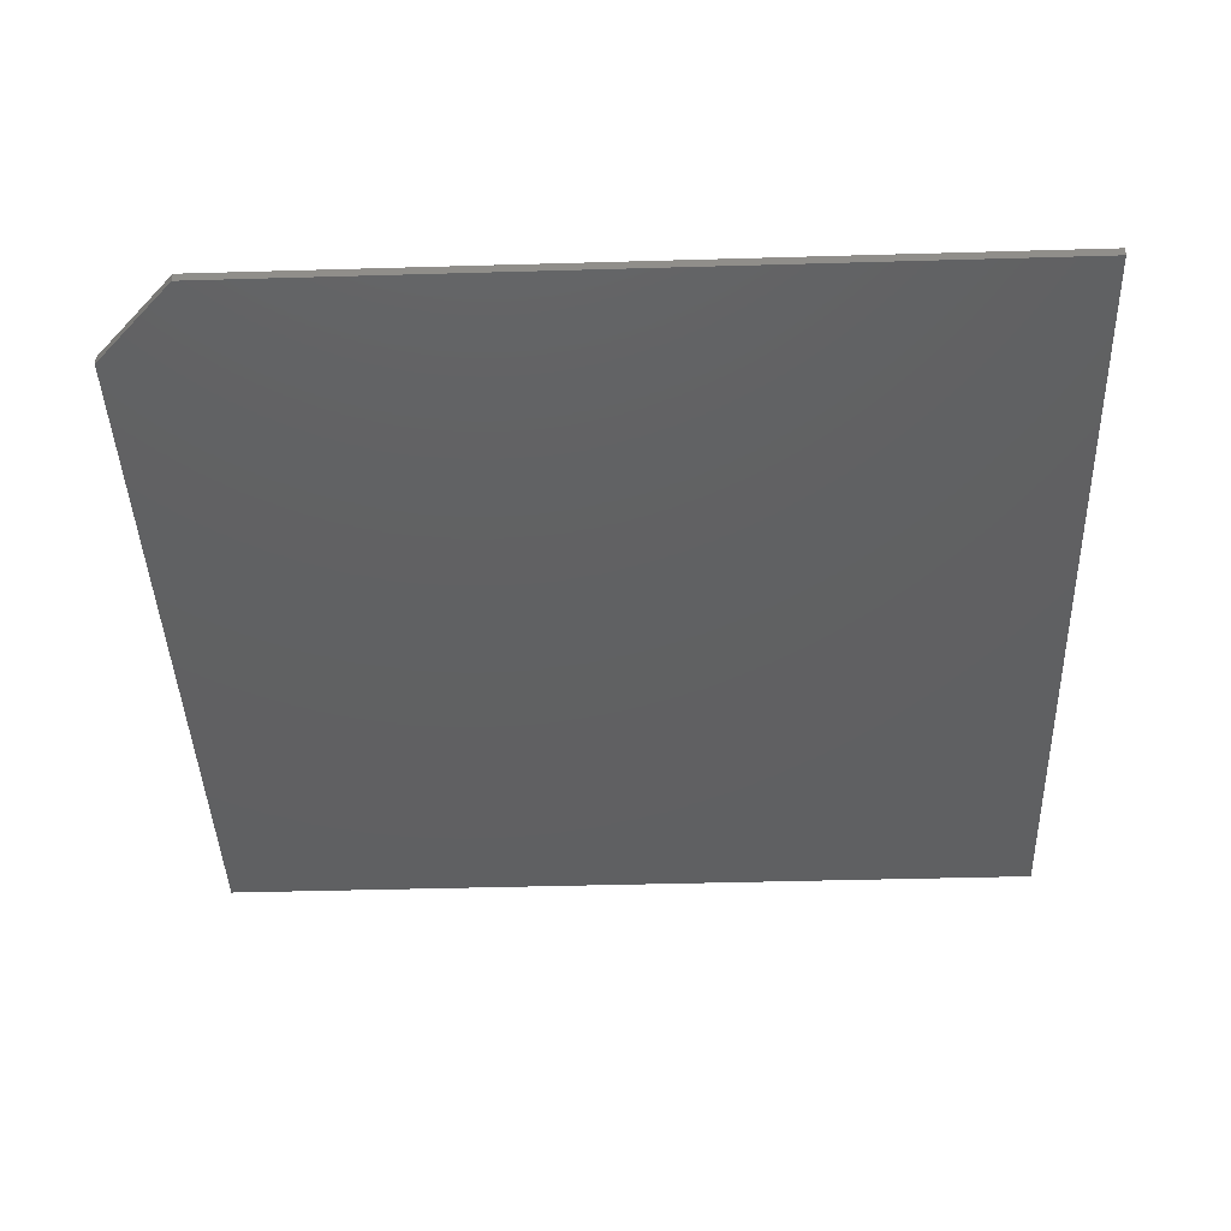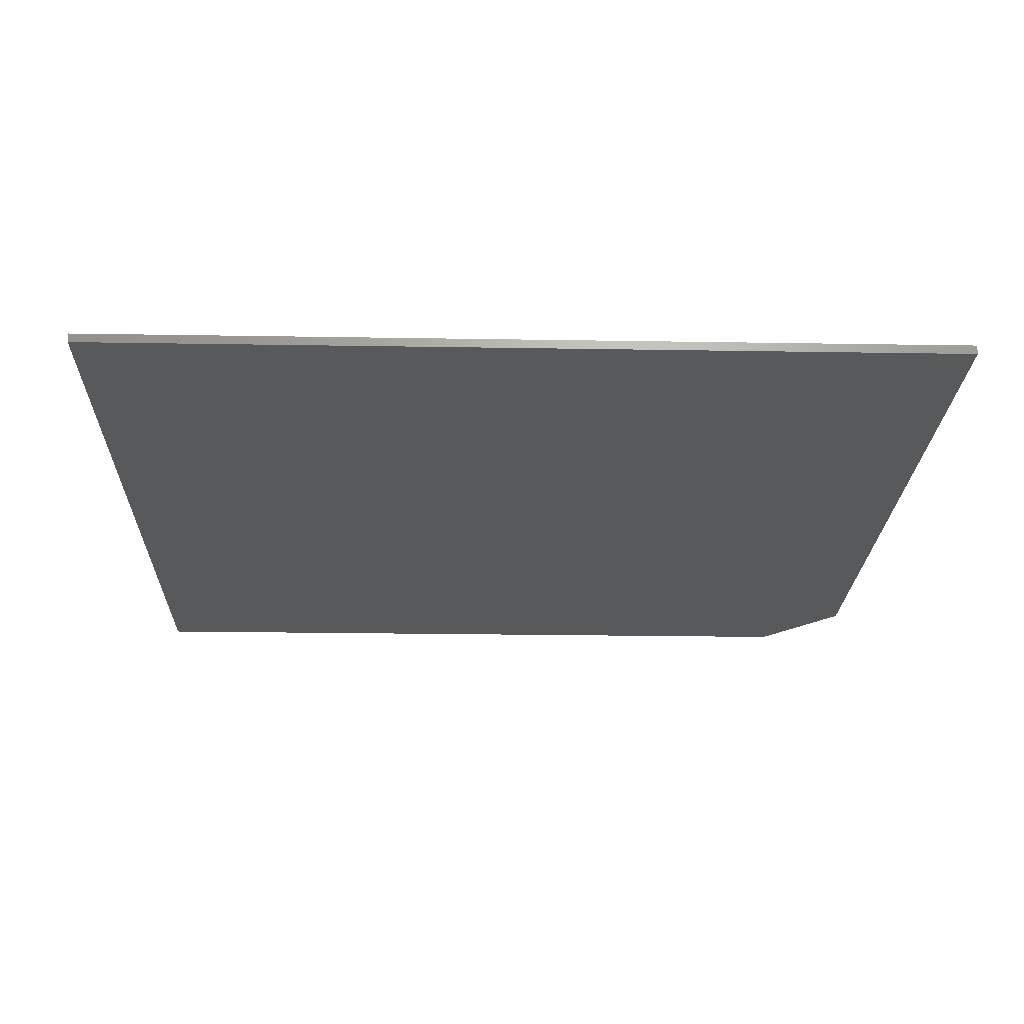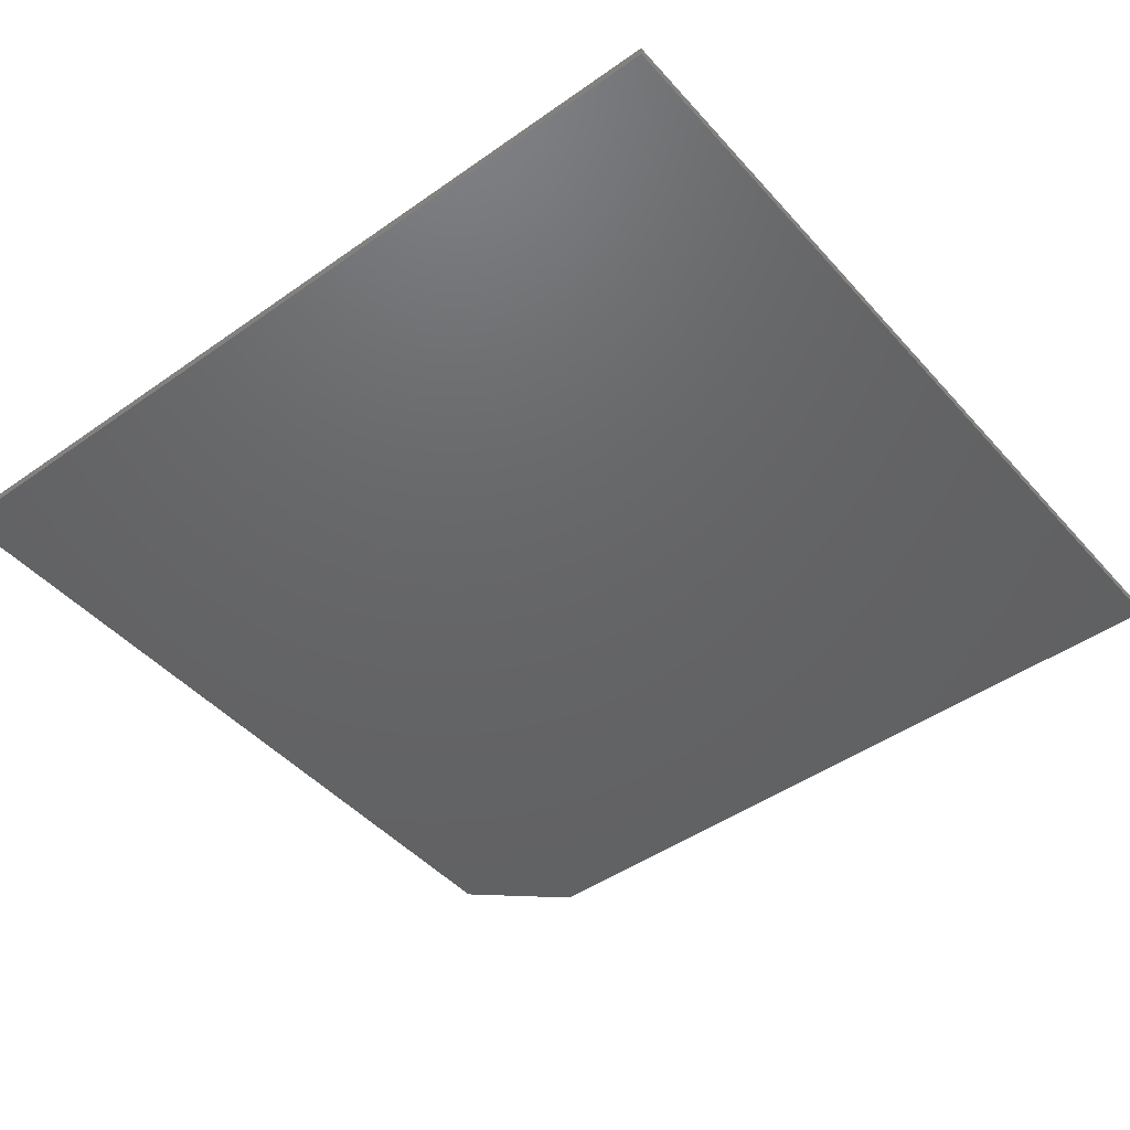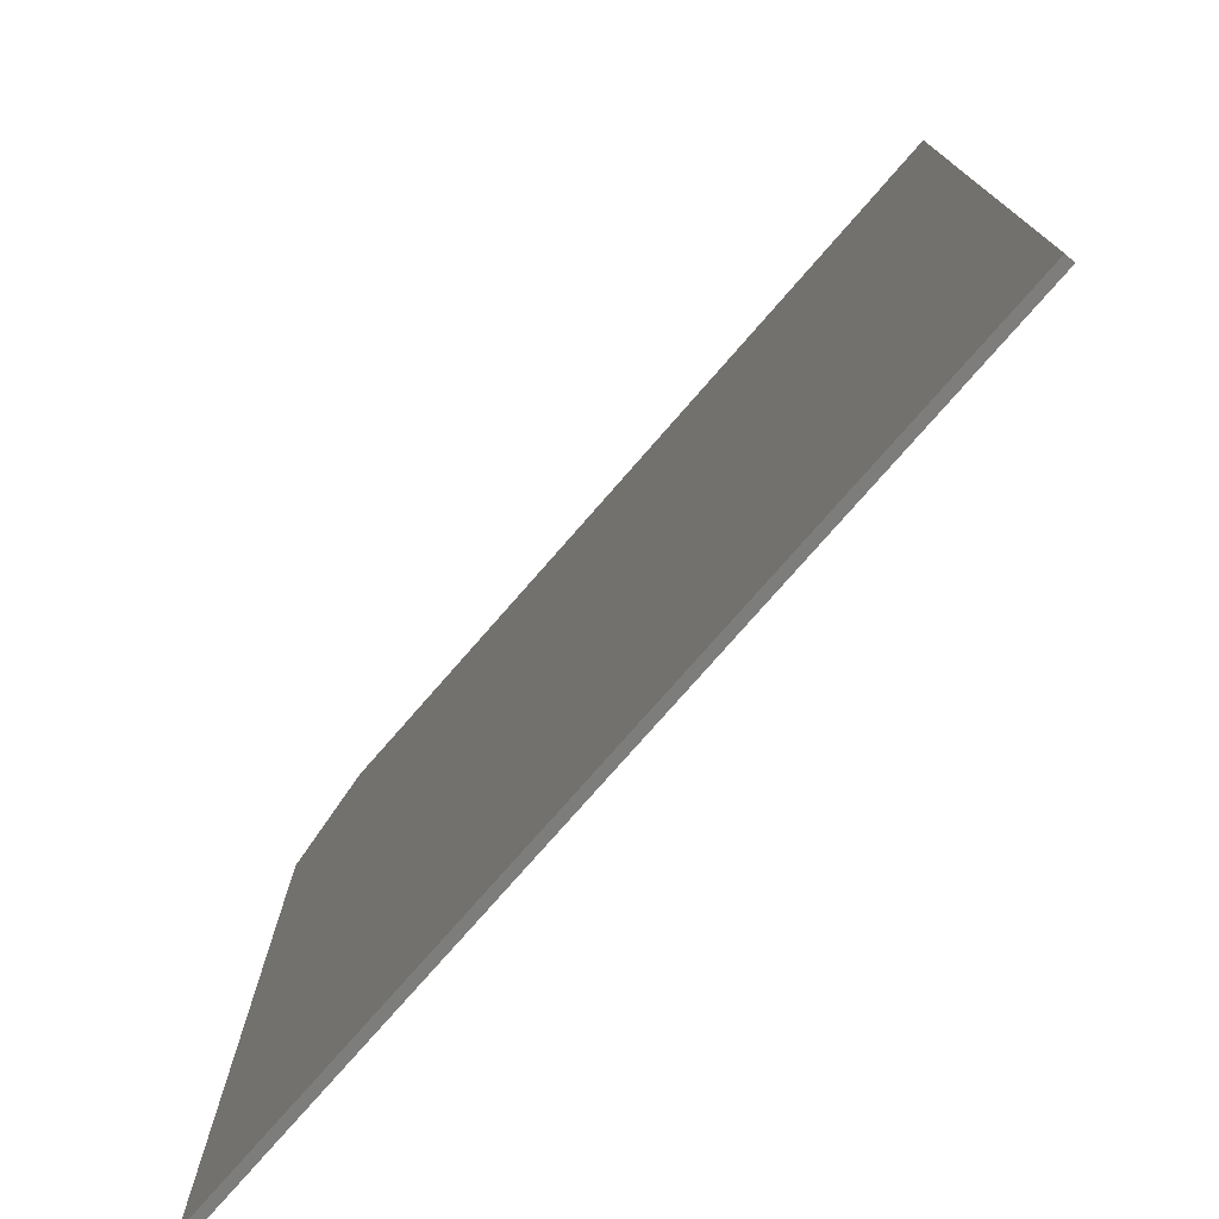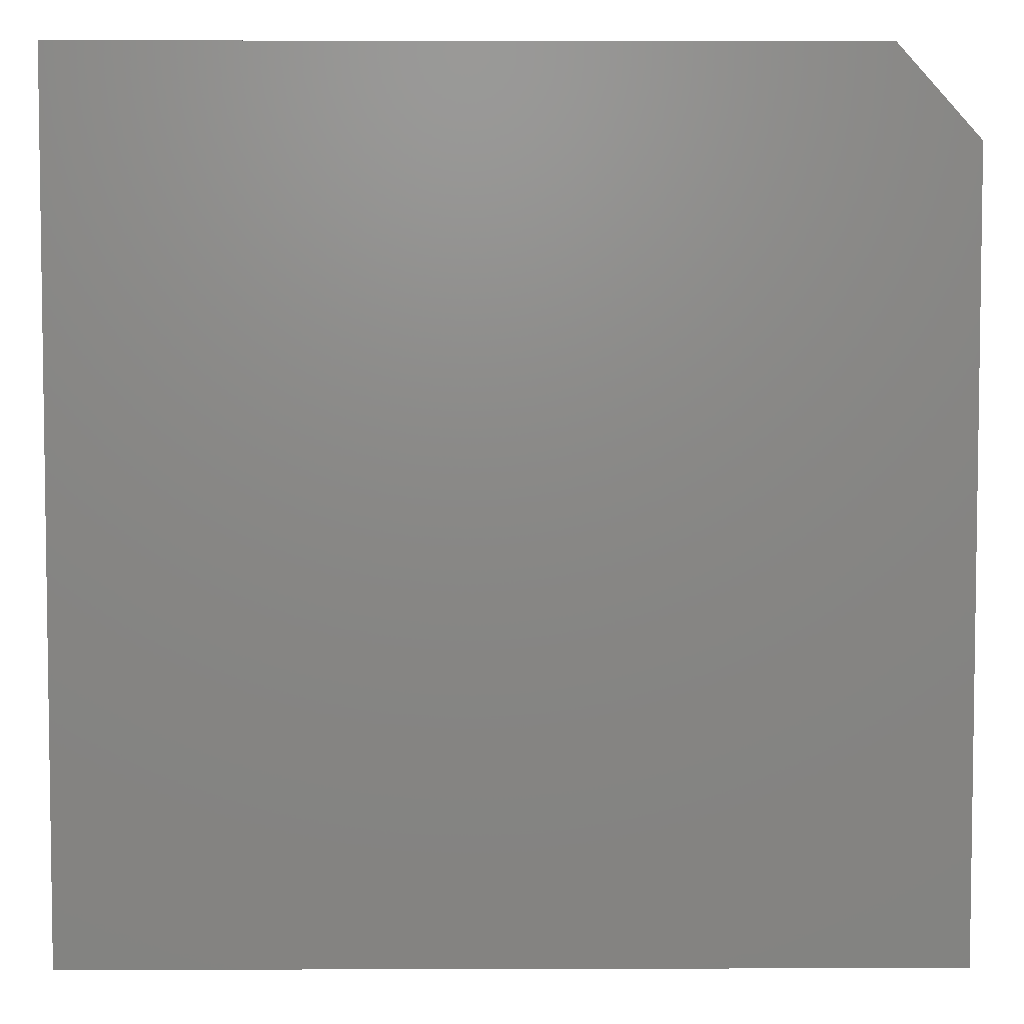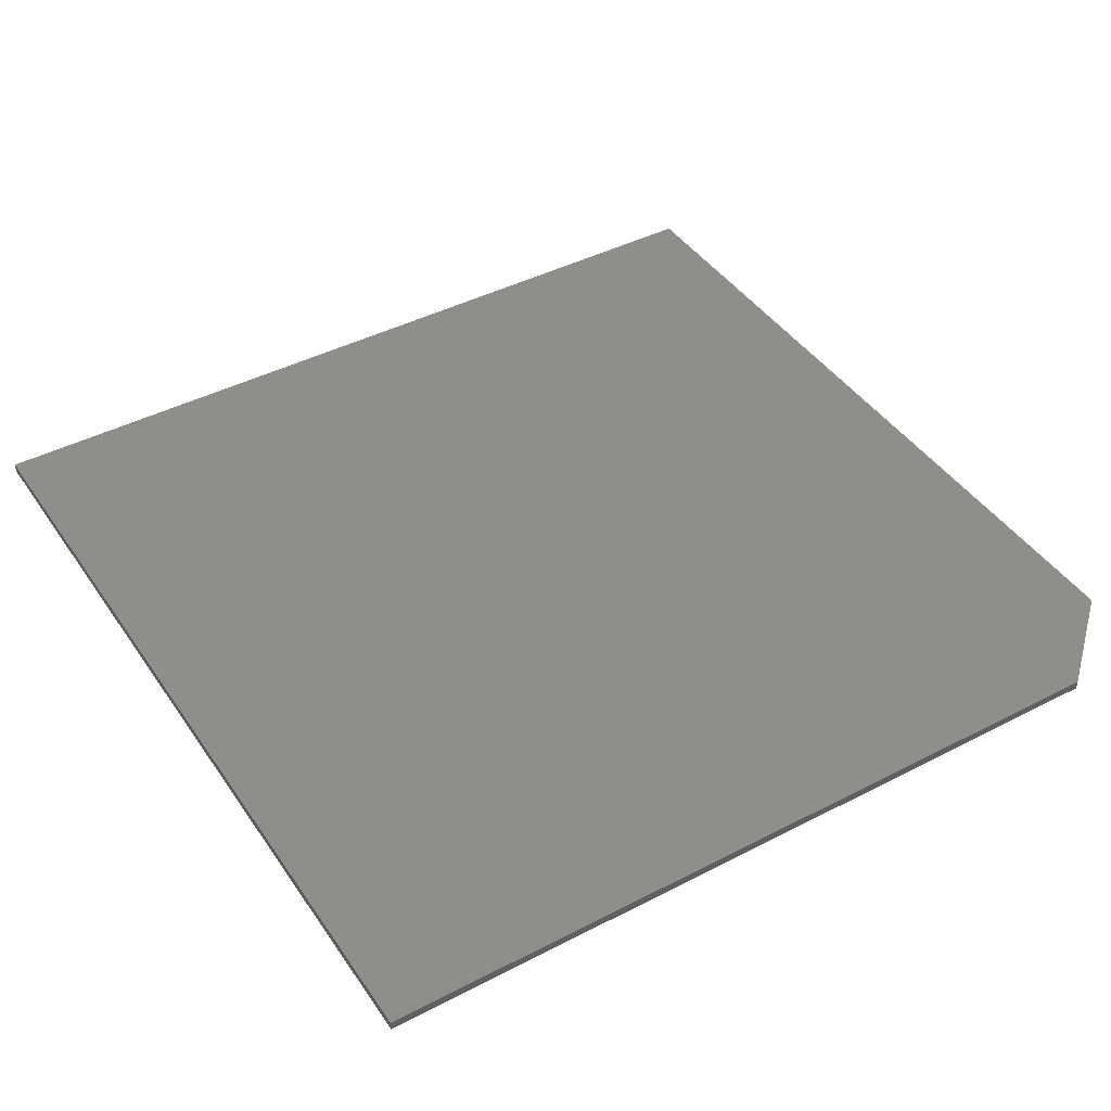
<metadata>
{"format":"stl","ext":"stl","renderer":"f3d","projection":"perspective","resolution":1024,"background":"white","views":[{"elev":-41.7,"azim":-178.0,"up":"+Z"},{"elev":-21.7,"azim":-1.7,"up":"+Z"},{"elev":-46.1,"azim":-51.1,"up":"+Z"},{"elev":-76.6,"azim":-131.1,"up":"+Y"},{"elev":5.1,"azim":-0.5,"up":"+Y"},{"elev":42.9,"azim":58.4,"up":"+Z"}]}
</metadata>
<code>
# stl→obj: 10 verts, 16 faces
v 0.6094 0.75 -0.01562
v 0.75 0.5938 -0.01562
v -0.75 0.75 -0.01562
v 0.75 -0.75 -0.01562
v -0.75 -0.75 -0.01562
v -0.75 -0.75 0
v 0.75 -0.75 0
v -0.75 0.75 0
v 0.75 0.5938 0
v 0.6094 0.75 0
f 1 2 3
f 3 2 4
f 3 4 5
f 6 7 8
f 8 7 9
f 8 9 10
f 1 3 10
f 10 3 8
f 4 2 7
f 7 2 9
f 10 9 1
f 1 9 2
f 3 5 8
f 8 5 6
f 5 4 6
f 6 4 7

</code>
